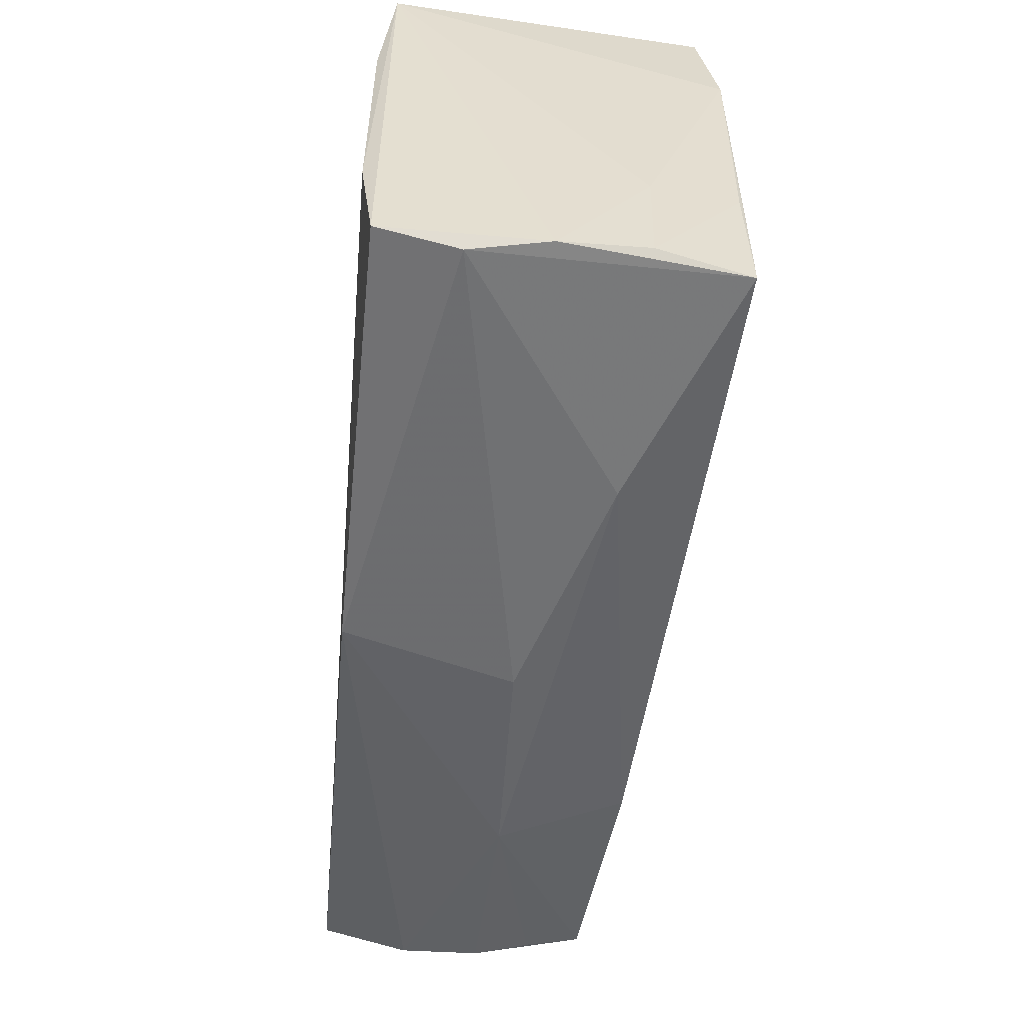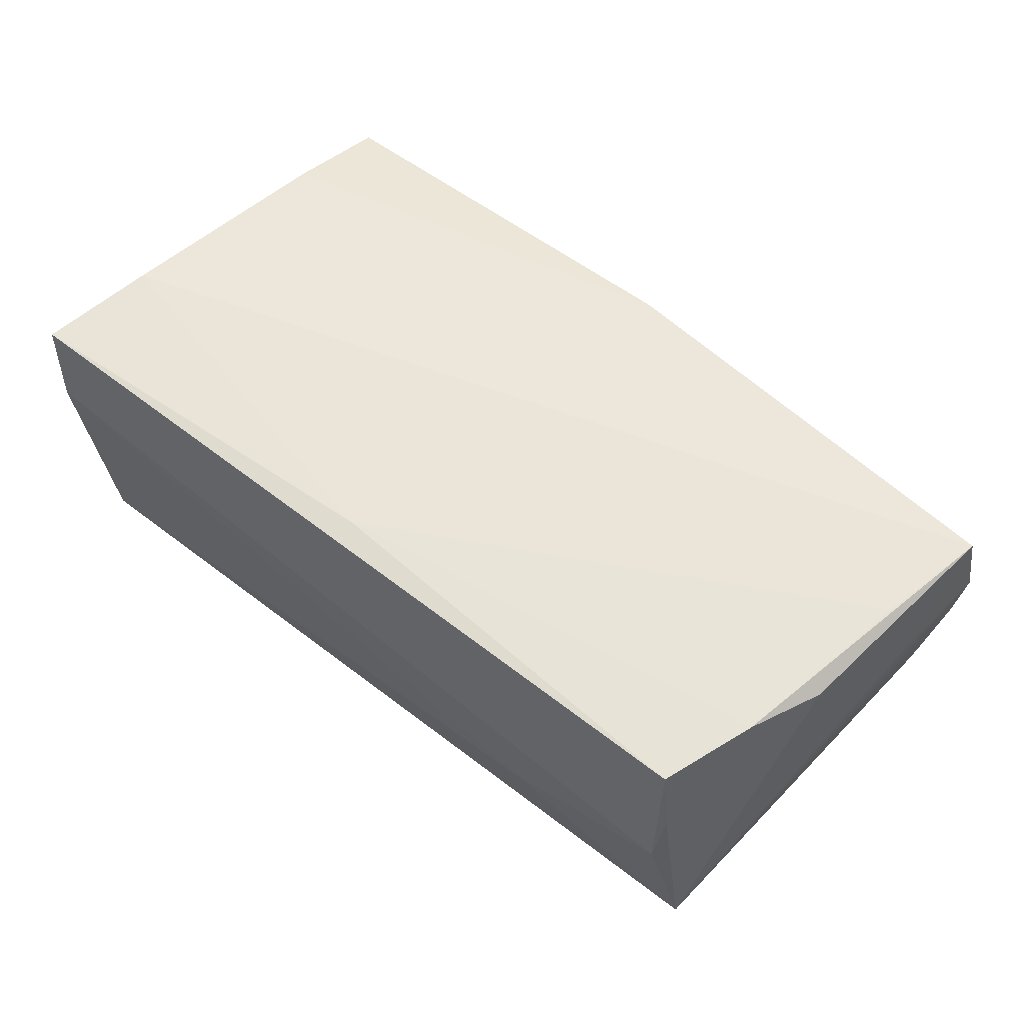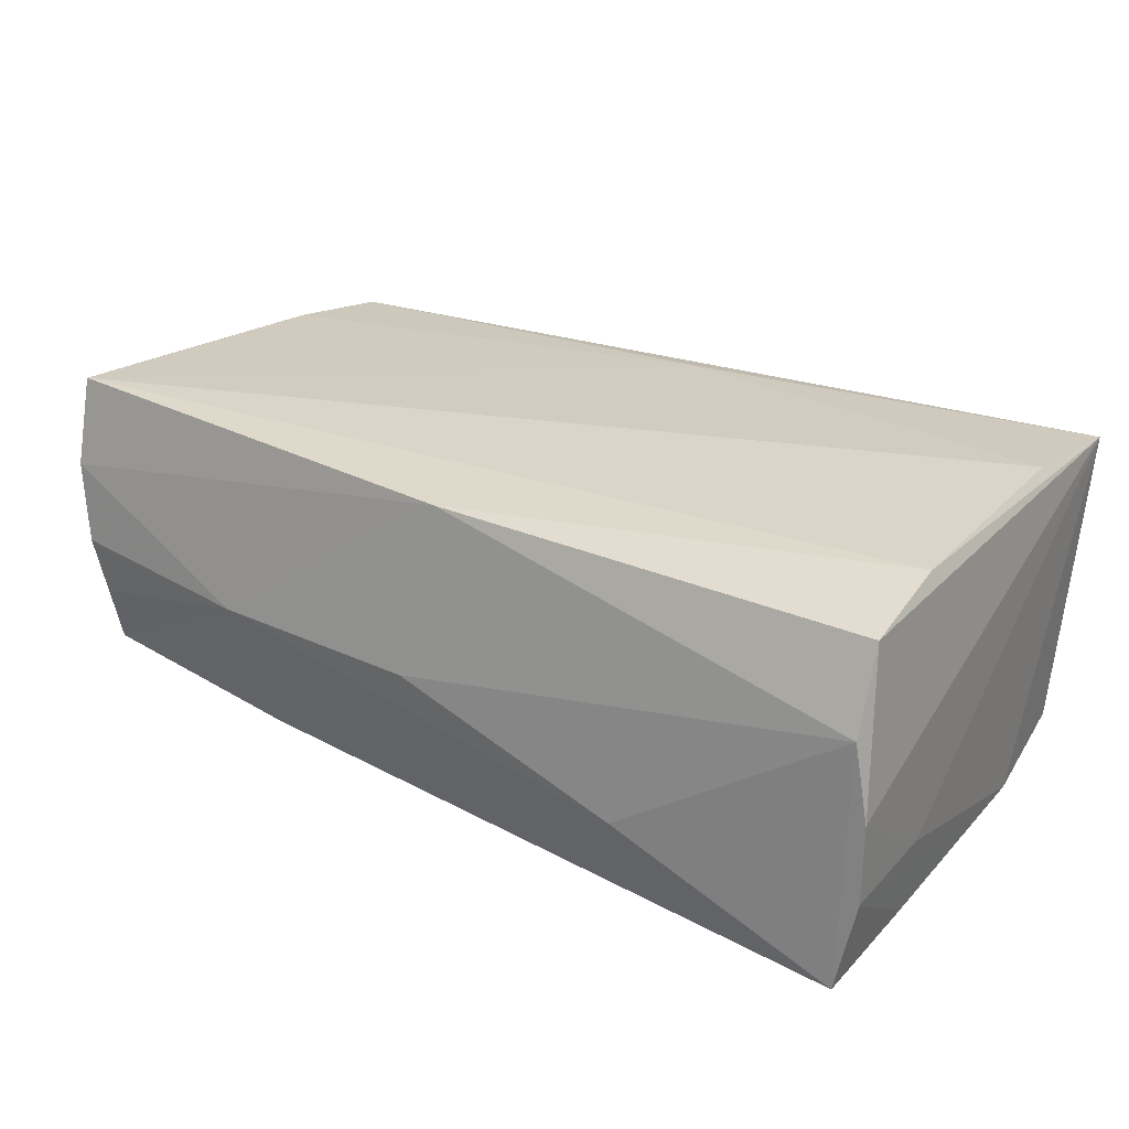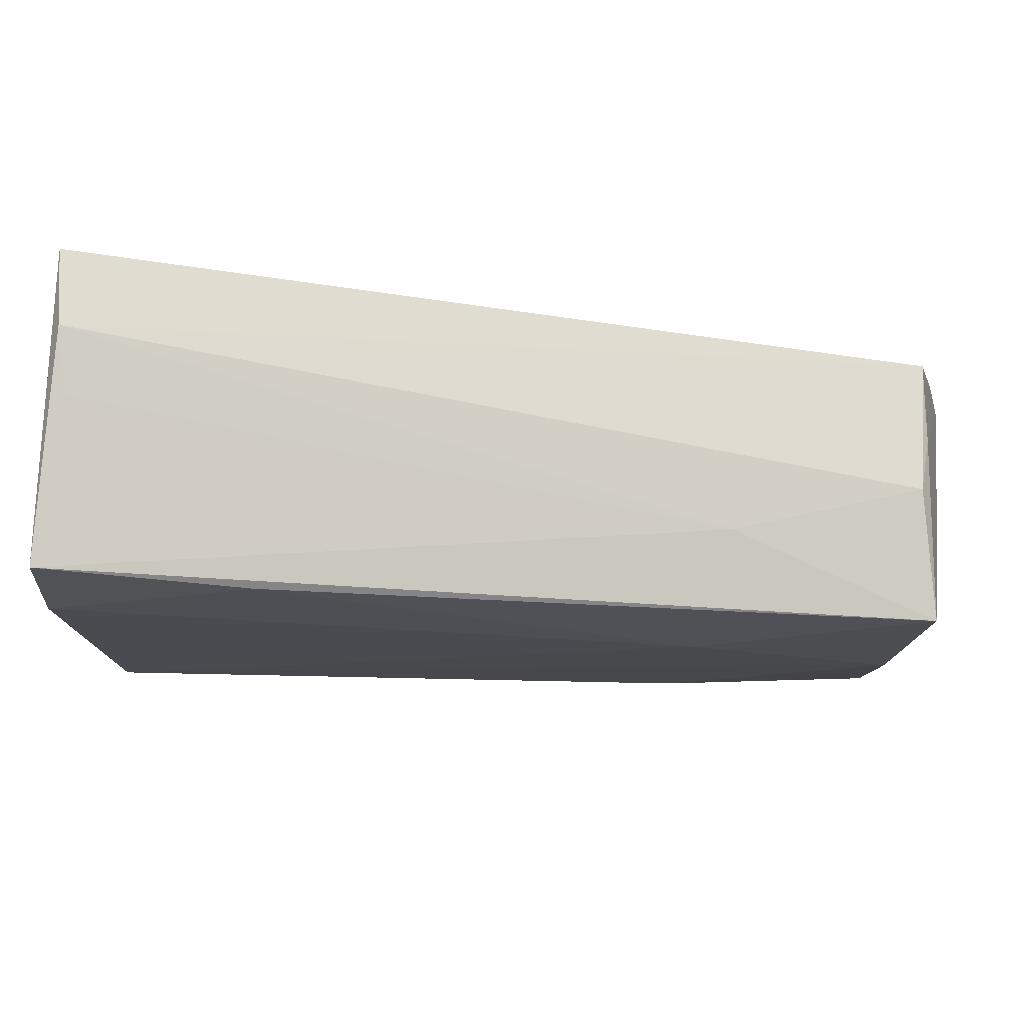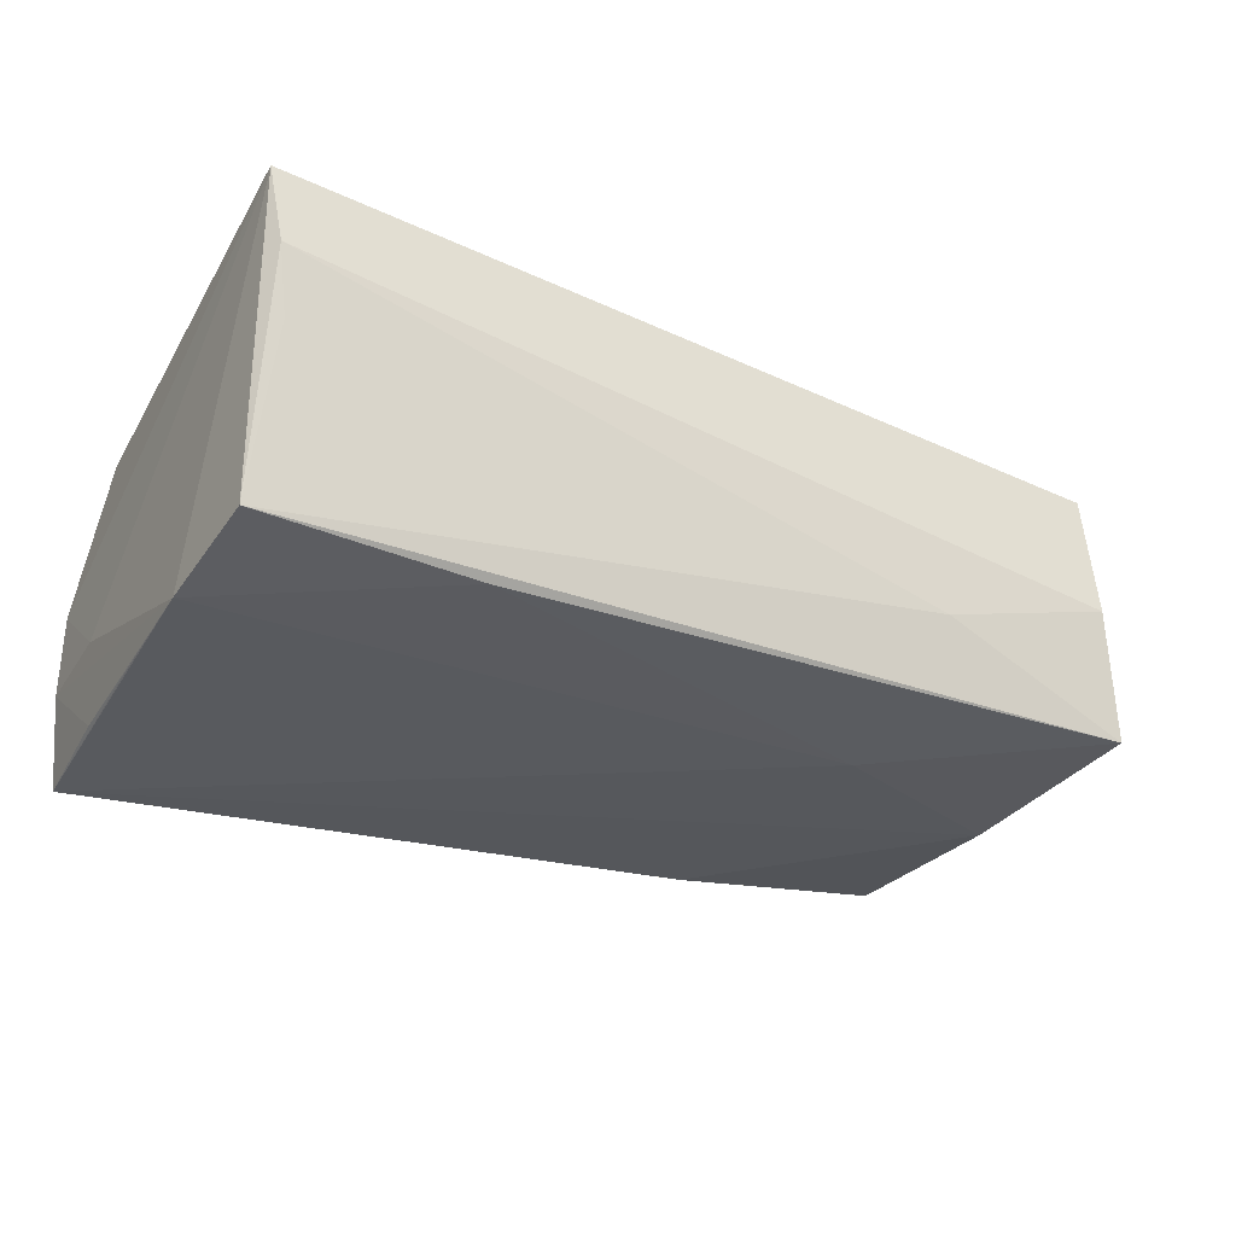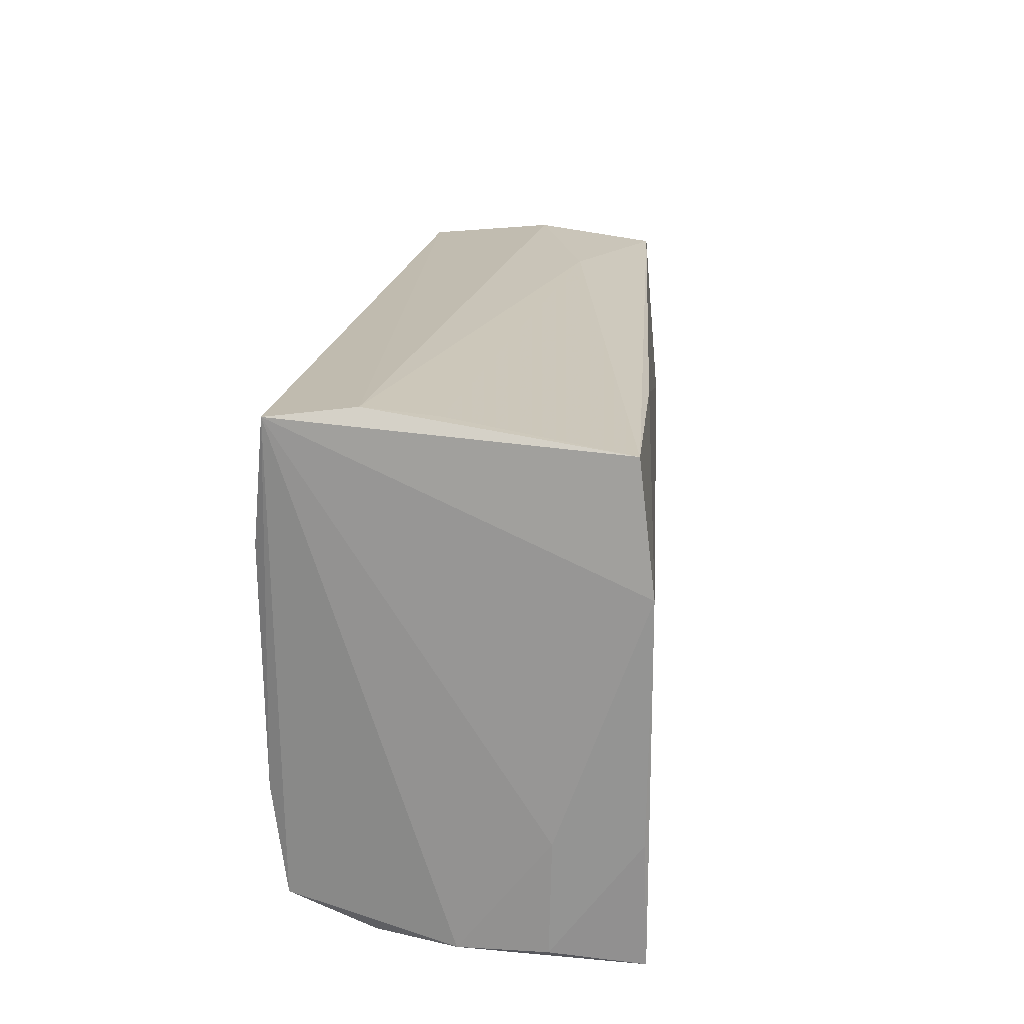
<metadata>
{"format":"obj","ext":"obj","renderer":"f3d","projection":"perspective","resolution":1024,"background":"white","views":[{"elev":-54.8,"azim":85.3,"up":"+Y"},{"elev":52.2,"azim":-136.6,"up":"+Z"},{"elev":29.2,"azim":32.3,"up":"+Z"},{"elev":75.8,"azim":-174.7,"up":"+Y"},{"elev":-31.5,"azim":151.8,"up":"+Z"},{"elev":21.7,"azim":96.3,"up":"+Y"}]}
</metadata>
<code>
v -0.03261 -0.02839 -0.001551
v -0.0519 0.0255 0.0059
v 0.05 -0.01473 -0.01106
v 0.05 0.03154 0.01784
v 0.04956 0.01355 -0.02102
v 0.04764 -0.02386 0.01787
v -0.0513 0.02689 -0.0003721
v 0.04707 0.03124 0.0004744
v 0.04779 -0.02781 0.008313
v -0.05641 -0.02597 -0.0002642
v -0.05832 -0.02442 0.009112
v 0.04974 -0.02819 -0.01076
v 0.04862 0.02835 -0.01918
v -0.006609 -0.02976 -0.001208
v 0.04829 0.01724 0.01949
v -0.05673 0.005019 0.01534
v -0.02988 0.0272 -0.007185
v -0.0525 -8.098e-05 -0.01601
v -0.02737 -0.02669 -0.01632
v -0.05837 -0.02156 0.01949
v 0.04852 0.03243 0.008355
v 0.04816 -0.03 -0.02119
v 0.02327 0.02662 -0.01893
v 0.04738 -0.01103 0.01949
v 0.02124 -0.03058 -0.01016
v 0.04922 8.996e-05 -0.02096
v -0.05345 -0.02522 -0.0134
v -0.0565 -0.008252 0.01829
v -0.0544 -0.0258 -0.006888
v 0.04972 -0.02825 -0.0008188
v -0.05404 0.02423 -0.015
v -0.05402 0.01432 0.01612
v -0.0005663 0.02564 0.01715
v -0.004132 -0.02553 0.01896
v -0.05781 -0.01106 0.007037
v -0.05091 0.0255 0.01488
v 0.04895 -0.01489 -0.02071
v -0.02782 0.01058 -0.01793
f 4 21 36
f 4 6 30
f 4 30 3
f 9 30 6
f 14 25 9
f 22 30 9
f 9 25 22
f 4 3 5
f 11 31 10
f 10 31 27
f 12 30 22
f 12 3 30
f 12 5 3
f 1 25 14
f 11 10 1
f 4 36 33
f 32 33 36
f 7 36 21
f 38 5 22
f 35 31 11
f 16 31 35
f 37 12 22
f 5 12 37
f 19 1 27
f 25 1 19
f 22 25 19
f 29 10 27
f 27 1 29
f 29 1 10
f 20 32 16
f 20 35 11
f 16 35 20
f 13 21 4
f 4 5 13
f 36 7 2
f 2 7 31
f 2 32 36
f 2 31 16
f 16 32 2
f 22 5 26
f 26 37 22
f 5 37 26
f 34 9 6
f 34 20 11
f 14 9 34
f 11 1 34
f 34 1 14
f 33 32 28
f 28 20 33
f 32 20 28
f 4 33 15
f 33 20 15
f 21 13 8
f 31 7 17
f 17 13 31
f 17 8 13
f 17 7 21
f 21 8 17
f 5 38 23
f 23 13 5
f 23 38 31
f 31 13 23
f 18 38 22
f 22 19 18
f 31 38 18
f 18 19 27
f 27 31 18
f 20 34 24
f 24 15 20
f 24 34 6
f 24 6 4
f 4 15 24

</code>
